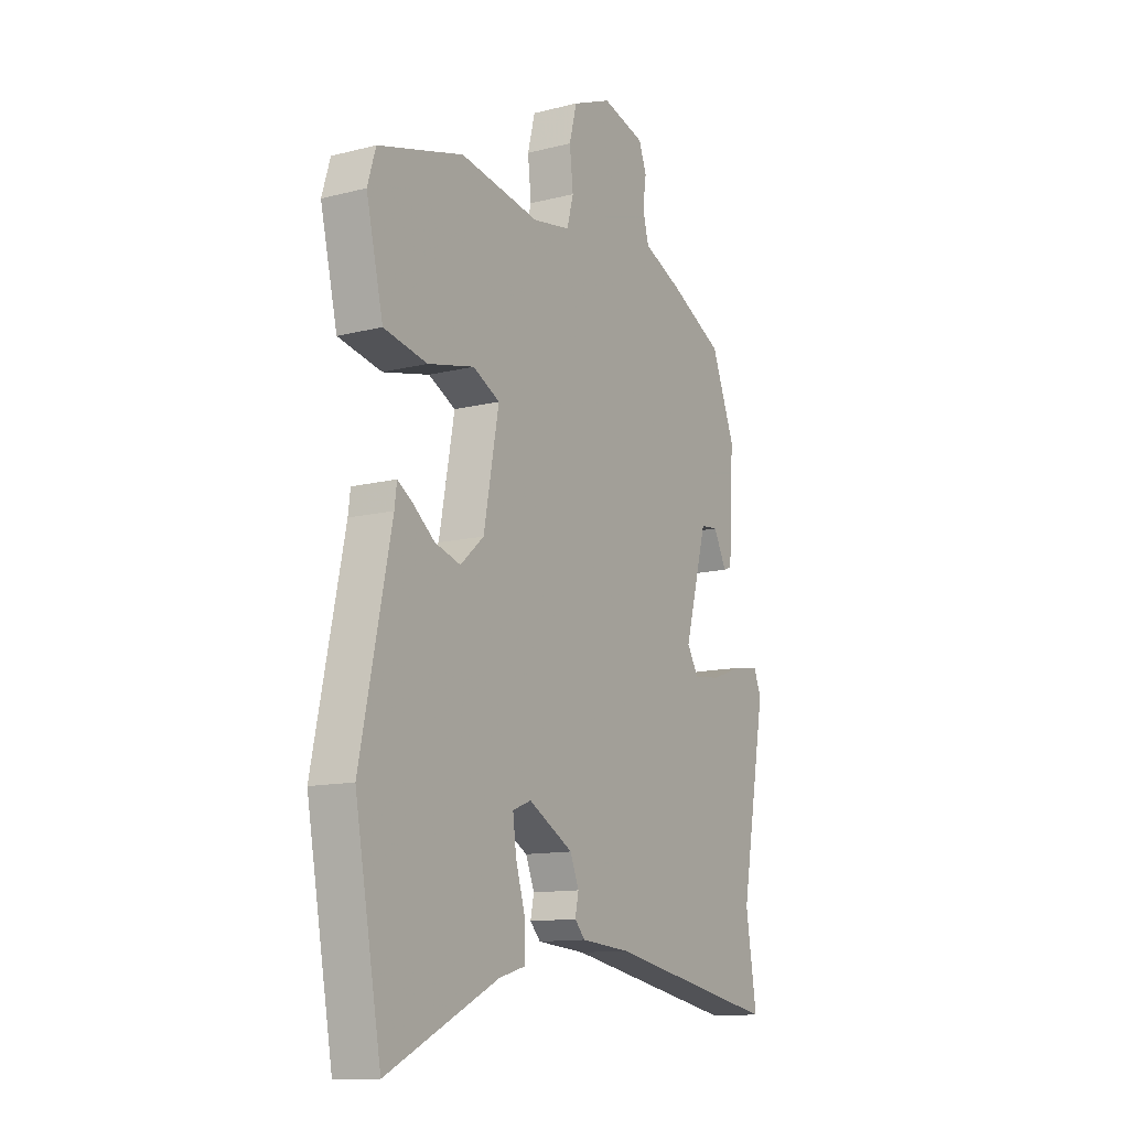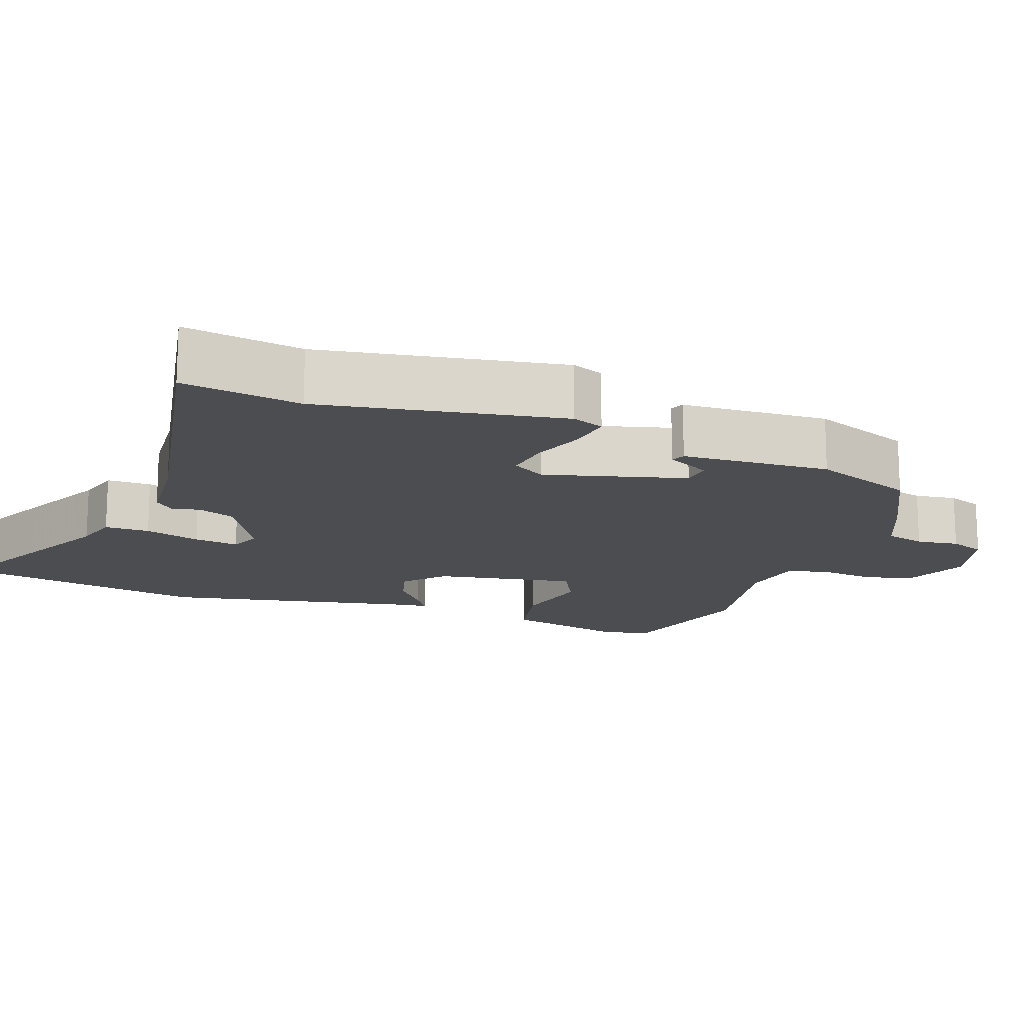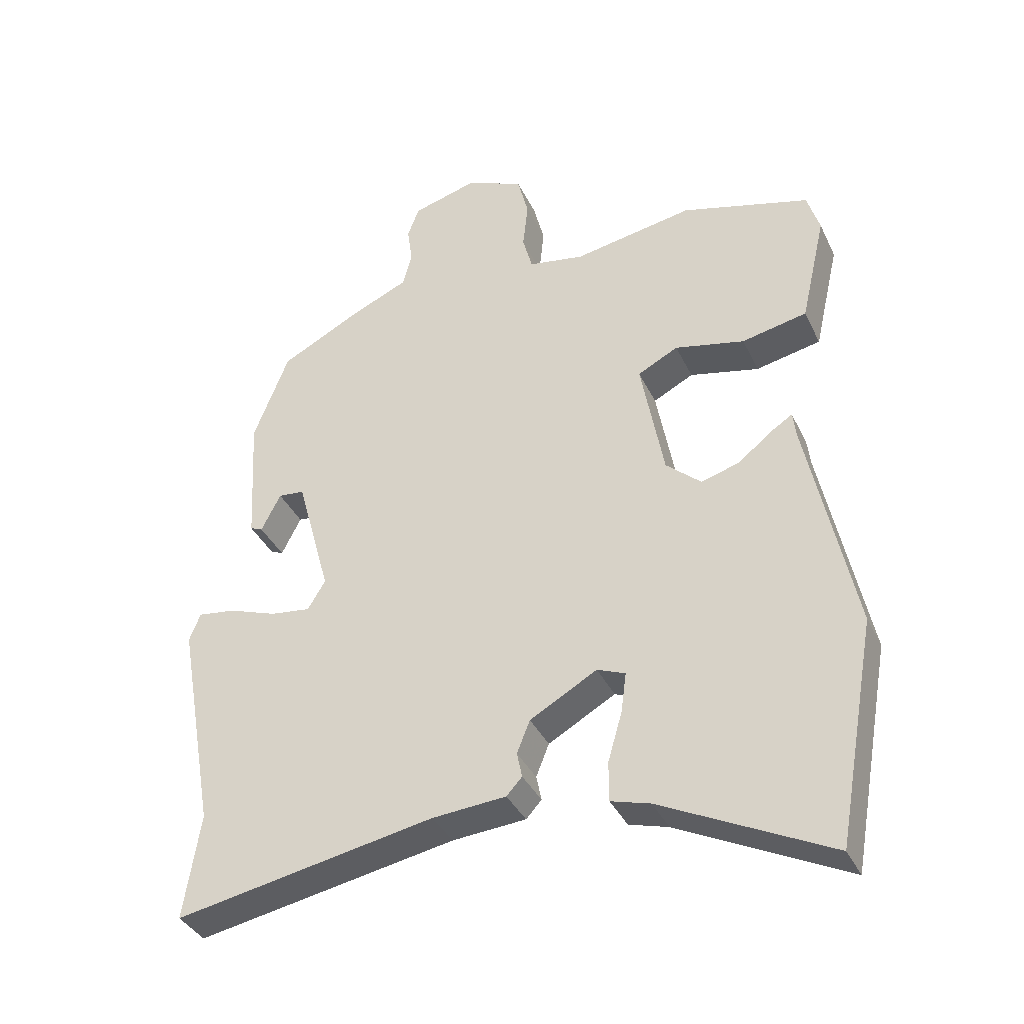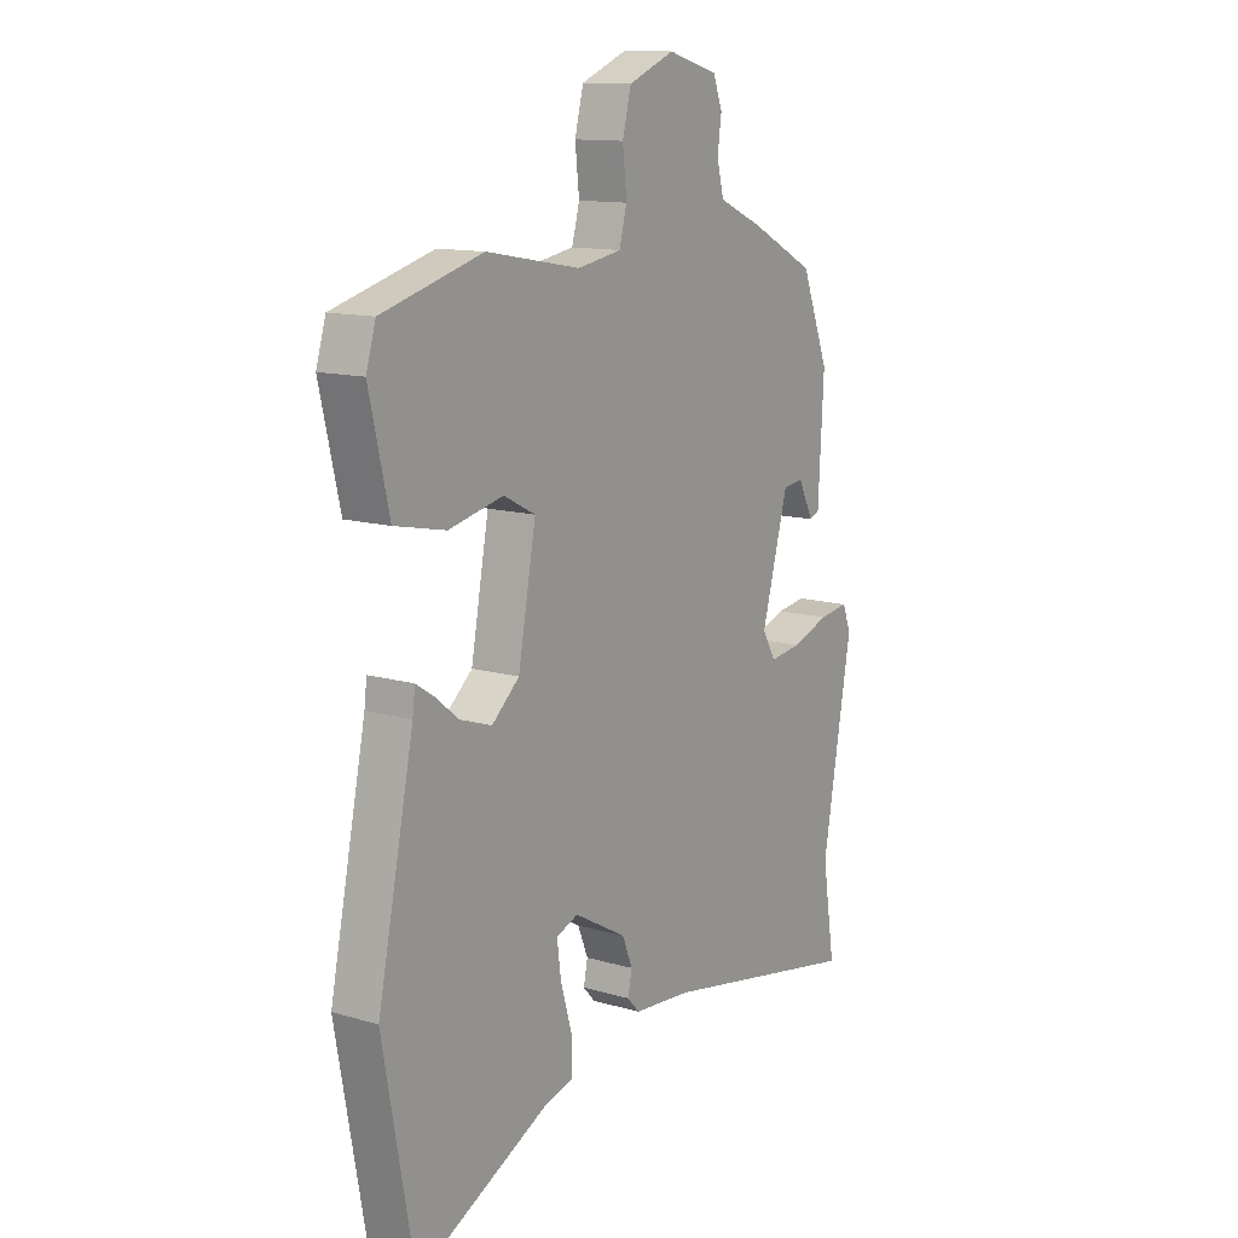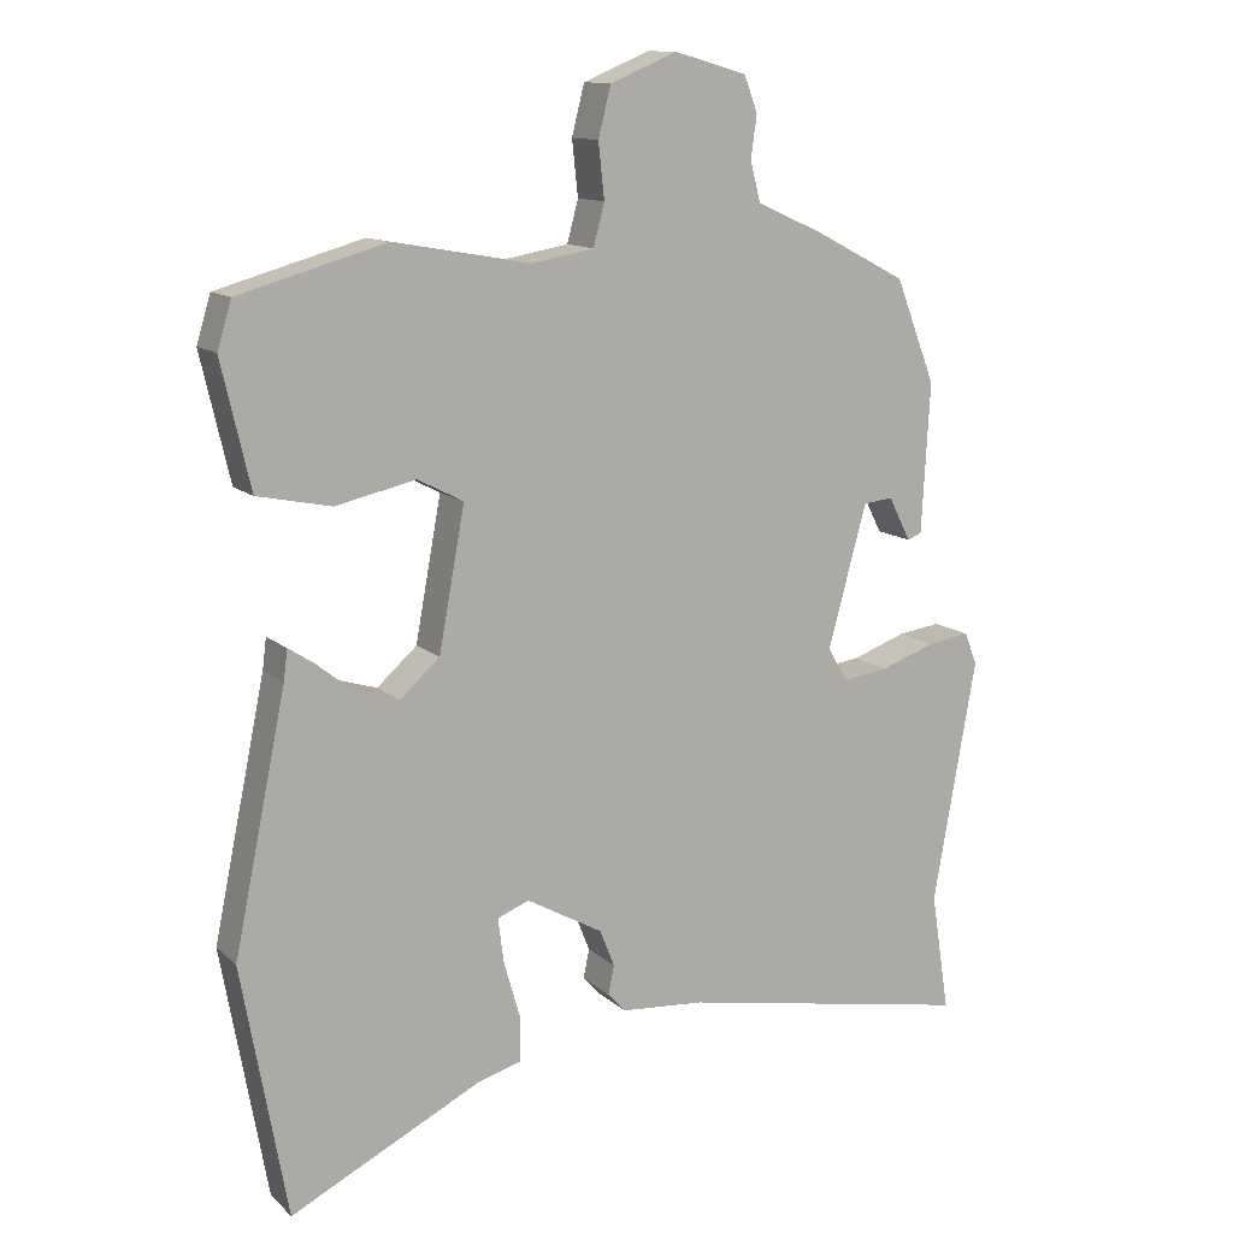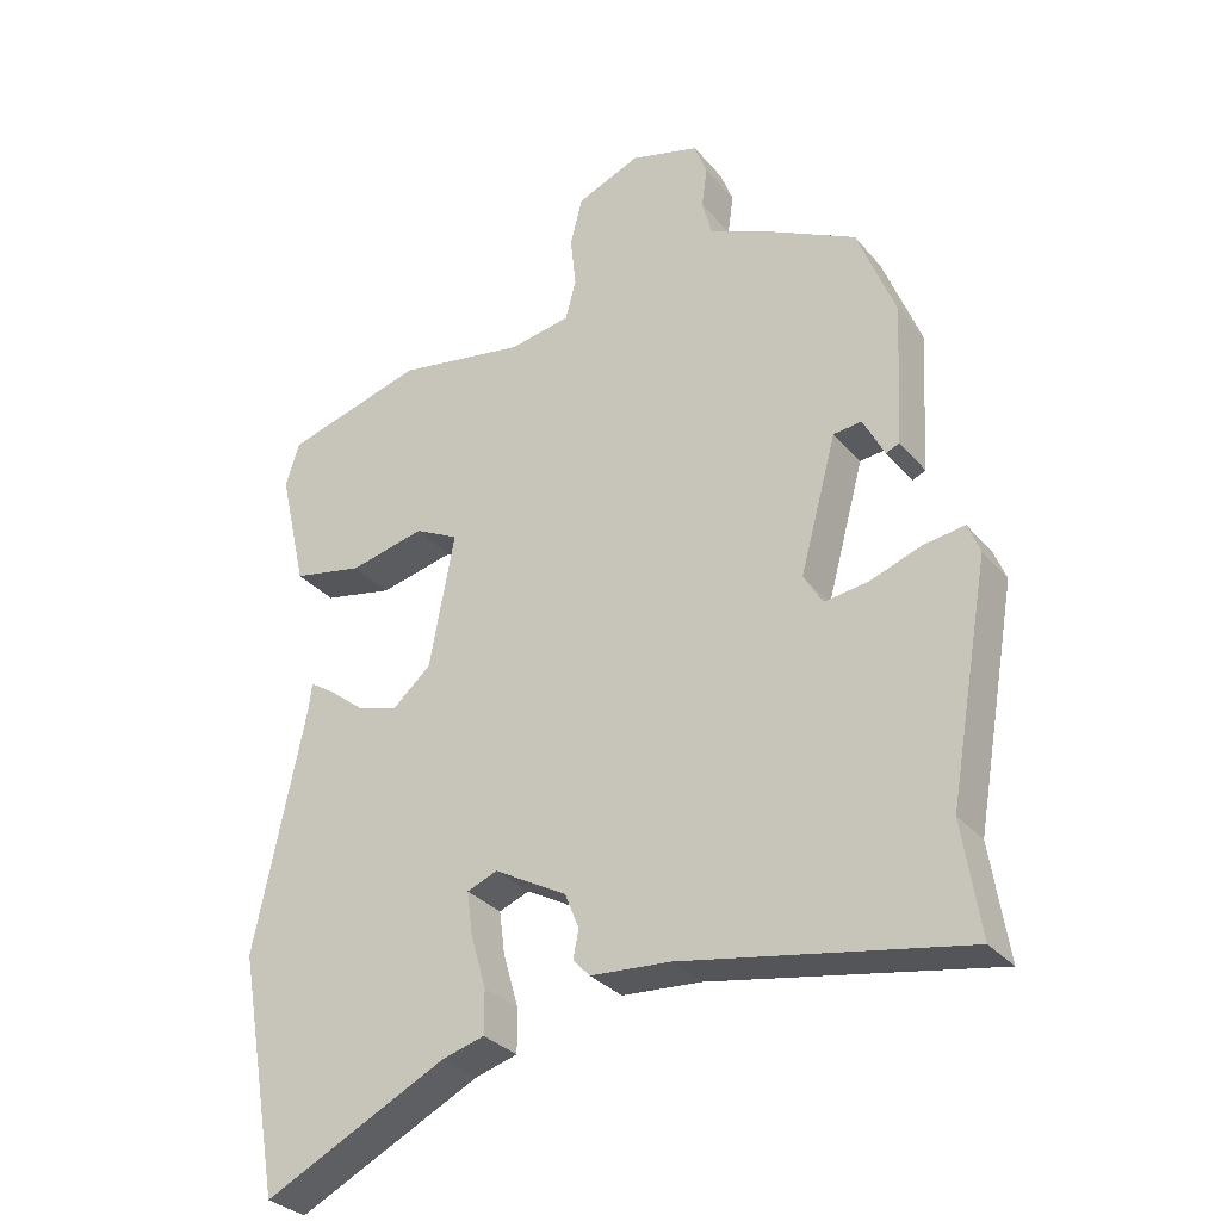
<metadata>
{"format":"obj","ext":"obj","renderer":"f3d","projection":"perspective","resolution":1024,"background":"white","views":[{"elev":-12.3,"azim":120.8,"up":"+Z"},{"elev":-15.8,"azim":-110.1,"up":"+Y"},{"elev":-37.1,"azim":23.3,"up":"+Z"},{"elev":12.8,"azim":124.1,"up":"+Z"},{"elev":12.6,"azim":151.9,"up":"+Z"},{"elev":-31.3,"azim":-147.1,"up":"+Z"}]}
</metadata>
<code>
v 0.535 0.07 -0.305
v 0.474 0.07 -0.645
v 0.216 0.07 -0.518
v 0.156 0.07 -0.501
v 0.156 0.07 -0.44
v 0.178 0.07 -0.364
v 0.186 0.07 -0.303
v 0.143 0.07 -0.286
v 0.04 0.07 -0.344
v 0.02 0.07 -0.394
v 0.028 0.07 -0.433
v 0.004 0.07 -0.459
v -0.109 0.07 -0.468
v -0.507 0.07 -0.543
v -0.482 0.07 -0.382
v -0.54 0.07 -0.054
v -0.523 0.07 -0.011
v -0.465 0.07 -0.019
v -0.392 0.07 -0.045
v -0.33 0.07 -0.053
v -0.303 0.07 -0.008
v -0.355 0.07 0.183
v -0.395 0.07 0.187
v -0.425 0.07 0.128
v -0.444 0.07 0.136
v -0.455 0.07 0.337
v -0.401 0.07 0.476
v -0.276 0.07 0.541
v -0.188 0.07 0.58
v -0.174 0.07 0.634
v -0.182 0.07 0.691
v -0.164 0.07 0.739
v -0.066 0.07 0.767
v 0.024 0.07 0.73
v 0.041 0.07 0.663
v 0.033 0.07 0.589
v 0.048 0.07 0.533
v 0.134 0.07 0.518
v 0.318 0.07 0.551
v 0.515 0.07 0.496
v 0.534 0.07 0.433
v 0.495 0.07 0.264
v 0.395 0.07 0.243
v 0.288 0.07 0.267
v 0.226 0.07 0.235
v 0.261 0.07 0.045
v 0.315 0.07 -0.003
v 0.374 0.07 0.015
v 0.425 0.07 0.056
v 0.459 0.07 0.078
v 0.464 0.07 0.037
v 0.535 0 -0.305
v 0.474 0 -0.645
v 0.216 0 -0.518
v 0.156 0 -0.501
v 0.156 0 -0.44
v 0.178 0 -0.364
v 0.186 0 -0.303
v 0.143 0 -0.286
v 0.04 0 -0.344
v 0.02 0 -0.394
v 0.028 0 -0.433
v 0.004 0 -0.459
v -0.109 0 -0.468
v -0.507 0 -0.543
v -0.482 0 -0.382
v -0.54 0 -0.054
v -0.523 0 -0.011
v -0.465 0 -0.019
v -0.392 0 -0.045
v -0.33 0 -0.053
v -0.303 0 -0.008
v -0.355 0 0.183
v -0.395 0 0.187
v -0.425 0 0.128
v -0.444 0 0.136
v -0.455 0 0.337
v -0.401 0 0.476
v -0.276 0 0.541
v -0.188 0 0.58
v -0.174 0 0.634
v -0.182 0 0.691
v -0.164 0 0.739
v -0.066 0 0.767
v 0.024 0 0.73
v 0.041 0 0.663
v 0.033 0 0.589
v 0.048 0 0.533
v 0.134 0 0.518
v 0.318 0 0.551
v 0.515 0 0.496
v 0.534 0 0.433
v 0.495 0 0.264
v 0.395 0 0.243
v 0.288 0 0.267
v 0.226 0 0.235
v 0.261 0 0.045
v 0.315 0 -0.003
v 0.374 0 0.015
v 0.425 0 0.056
v 0.459 0 0.078
v 0.464 0 0.037
f 48 49 50 51
f 1 2 3
f 51 1 3
f 48 51 3
f 47 48 3
f 46 47 3 4
f 42 43 44
f 41 42 44
f 40 41 44
f 39 40 44
f 38 39 44
f 37 38 44 45
f 34 35 36
f 33 34 36
f 32 33 36
f 31 32 36
f 30 31 36
f 29 30 36 37
f 26 27 28
f 25 26 28
f 24 25 28
f 23 24 28
f 29 37 45
f 28 29 45
f 23 28 45
f 22 23 45
f 17 18 19
f 16 17 19
f 15 16 19
f 15 19 20
f 14 15 20
f 13 14 20
f 13 20 21
f 12 13 21
f 11 12 21
f 10 11 21
f 4 5 6
f 46 4 6
f 46 6 7
f 45 46 7 8
f 21 22 45
f 10 21 45
f 9 10 45
f 8 9 45
f 102 101 100 99
f 54 53 52
f 54 52 102
f 54 102 99
f 54 99 98
f 55 54 98 97
f 95 94 93
f 95 93 92
f 95 92 91
f 95 91 90
f 95 90 89
f 96 95 89 88
f 87 86 85
f 87 85 84
f 87 84 83
f 87 83 82
f 87 82 81
f 88 87 81 80
f 79 78 77
f 79 77 76
f 79 76 75
f 79 75 74
f 96 88 80
f 96 80 79
f 96 79 74
f 96 74 73
f 70 69 68
f 70 68 67
f 70 67 66
f 71 70 66
f 71 66 65
f 71 65 64
f 72 71 64
f 72 64 63
f 72 63 62
f 72 62 61
f 57 56 55
f 57 55 97
f 58 57 97
f 59 58 97 96
f 96 73 72
f 96 72 61
f 96 61 60
f 96 60 59
f 1 52 53 2
f 2 53 54 3
f 3 54 55 4
f 4 55 56 5
f 5 56 57 6
f 6 57 58 7
f 7 58 59 8
f 8 59 60 9
f 9 60 61 10
f 10 61 62 11
f 11 62 63 12
f 12 63 64 13
f 13 64 65 14
f 14 65 66 15
f 15 66 67 16
f 16 67 68 17
f 17 68 69 18
f 18 69 70 19
f 19 70 71 20
f 20 71 72 21
f 21 72 73 22
f 22 73 74 23
f 23 74 75 24
f 24 75 76 25
f 25 76 77 26
f 26 77 78 27
f 27 78 79 28
f 28 79 80 29
f 29 80 81 30
f 30 81 82 31
f 31 82 83 32
f 32 83 84 33
f 33 84 85 34
f 34 85 86 35
f 35 86 87 36
f 36 87 88 37
f 37 88 89 38
f 38 89 90 39
f 39 90 91 40
f 40 91 92 41
f 41 92 93 42
f 42 93 94 43
f 43 94 95 44
f 44 95 96 45
f 45 96 97 46
f 46 97 98 47
f 47 98 99 48
f 48 99 100 49
f 49 100 101 50
f 50 101 102 51
f 51 102 52 1

</code>
